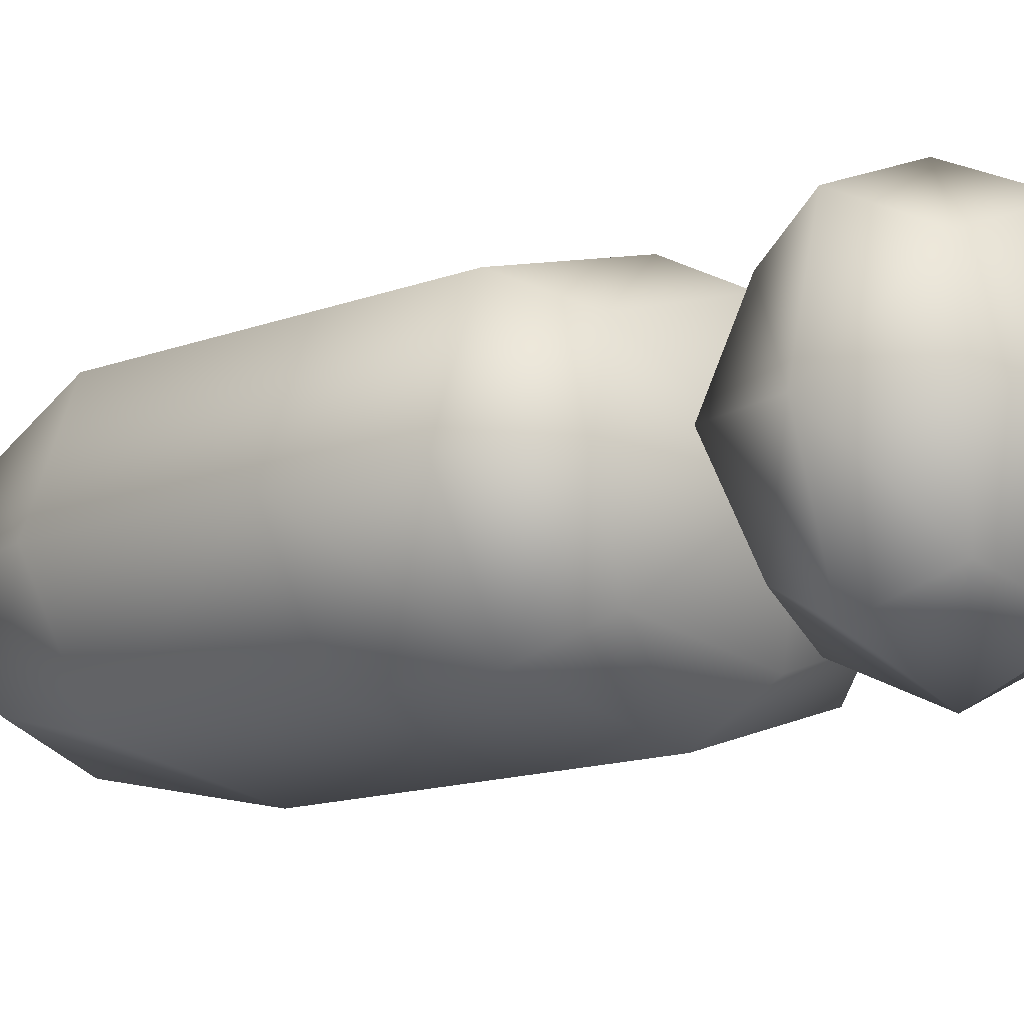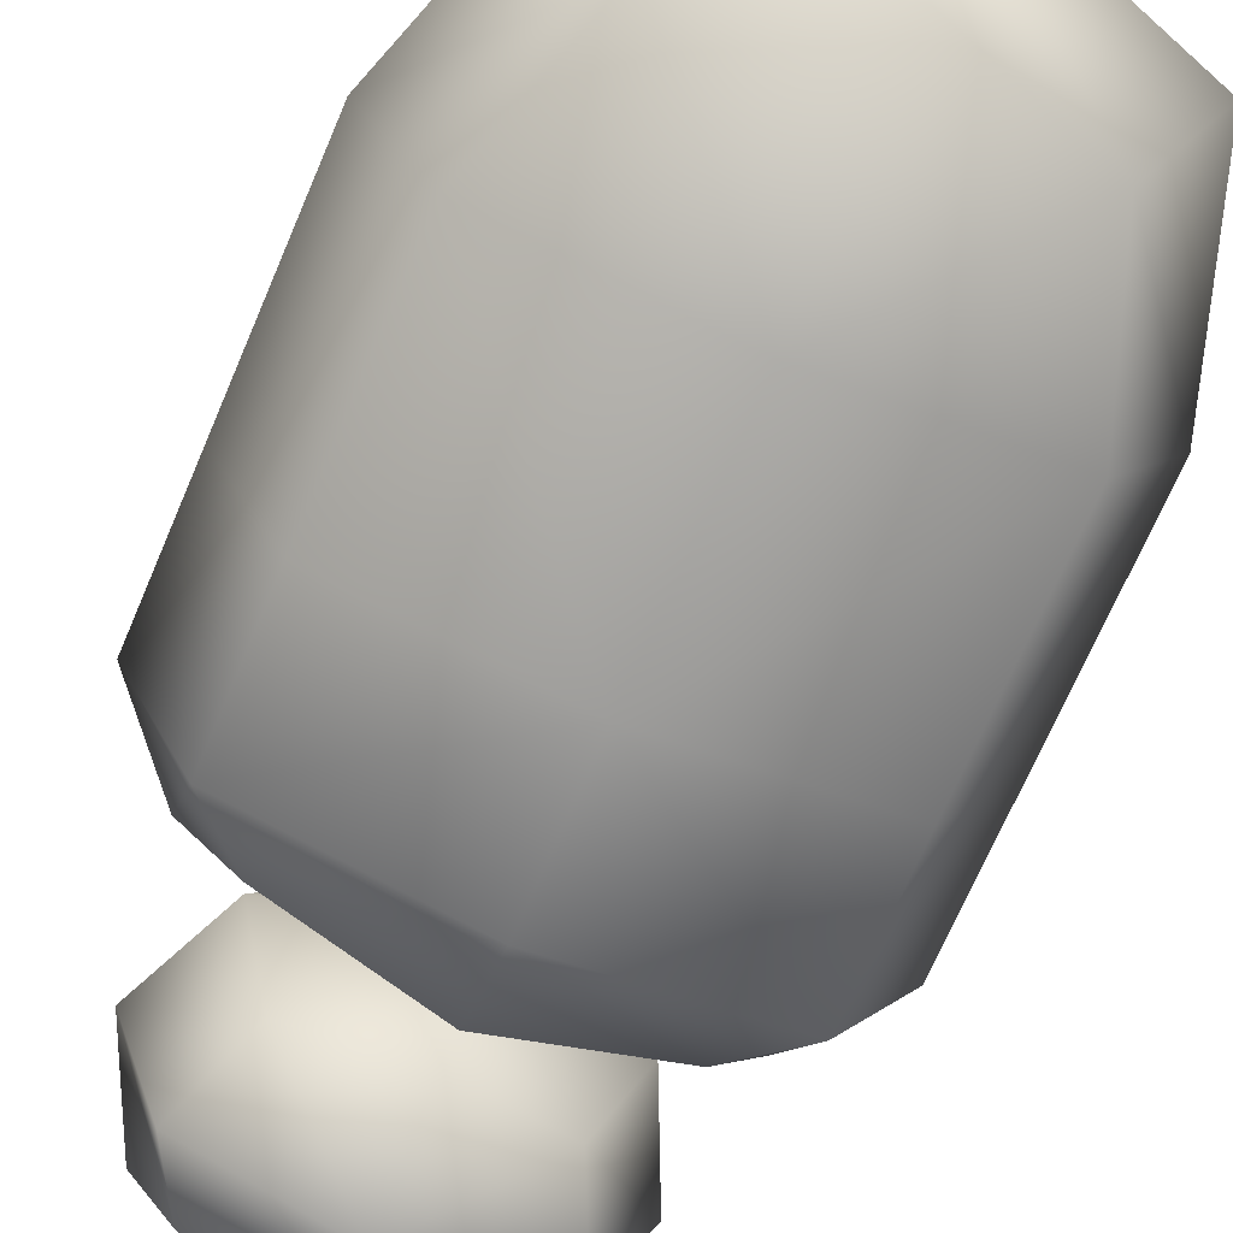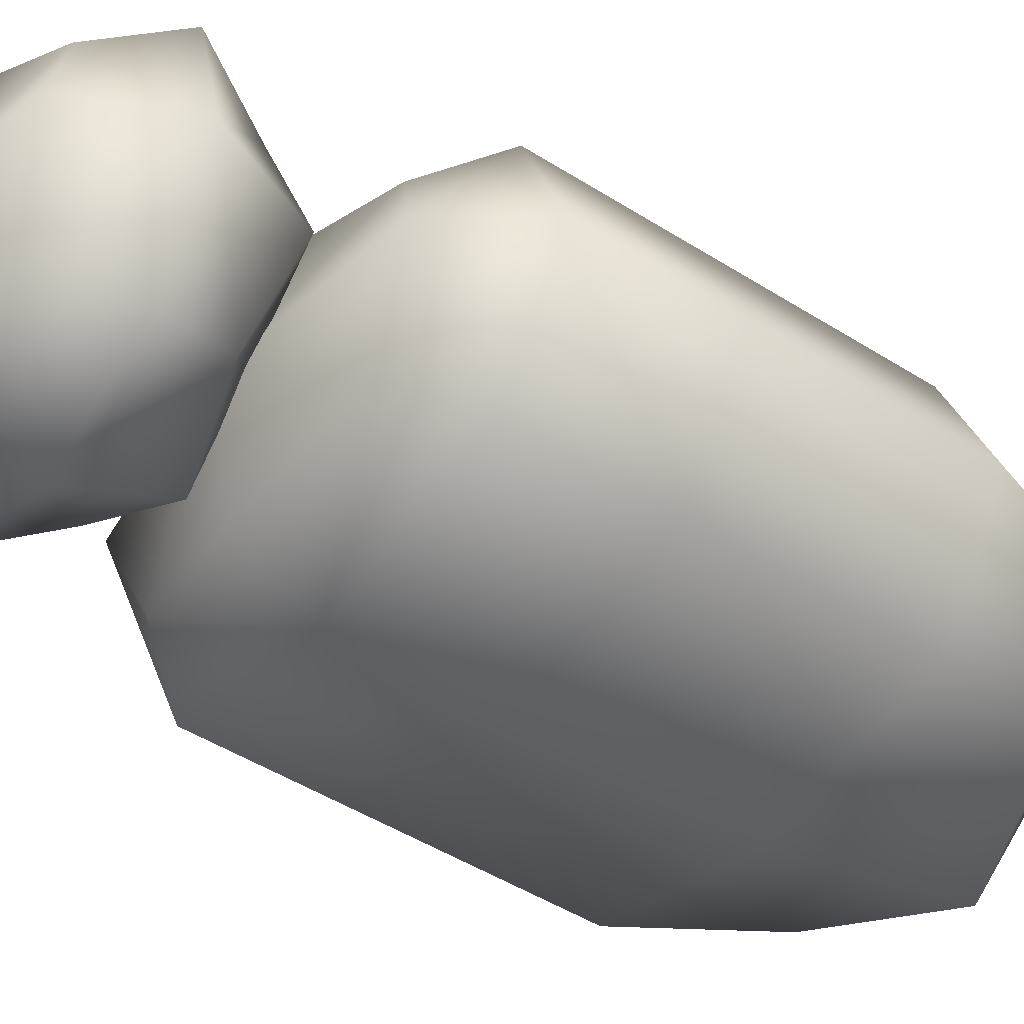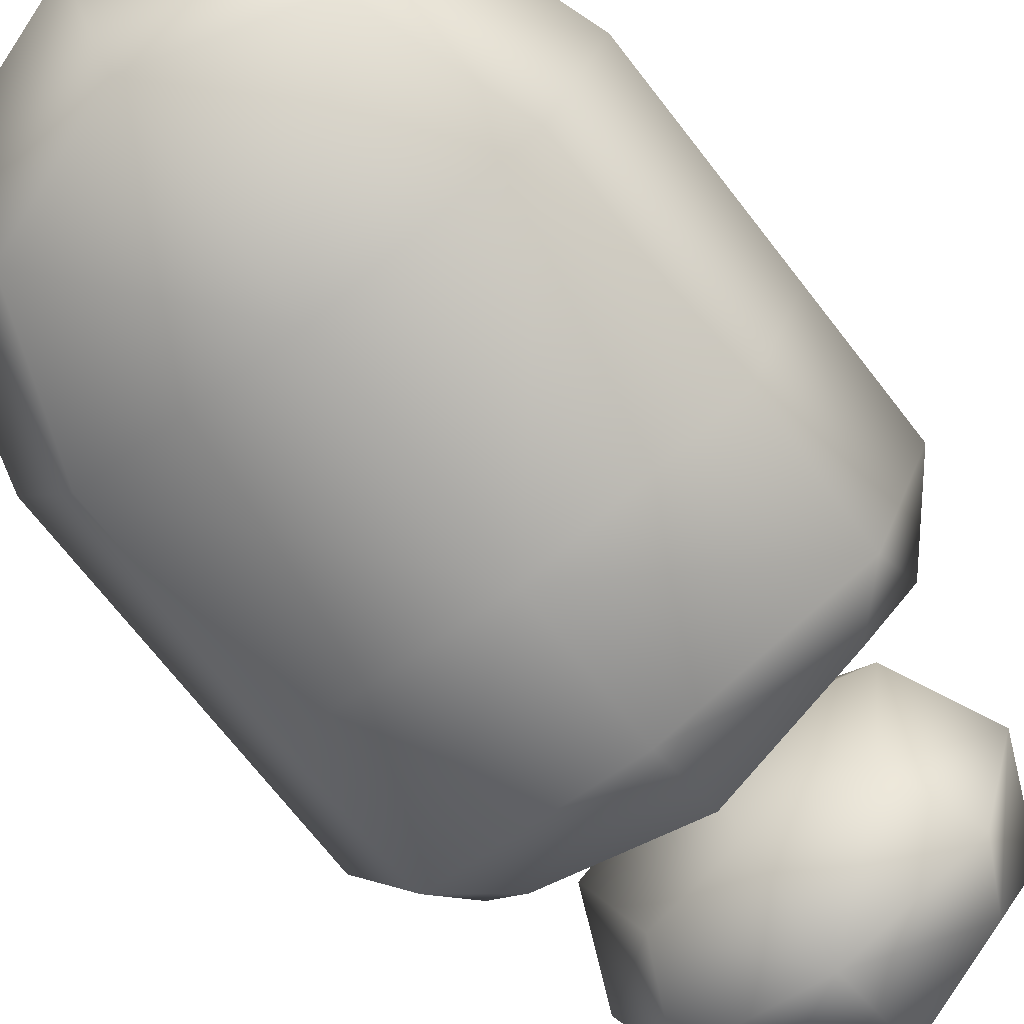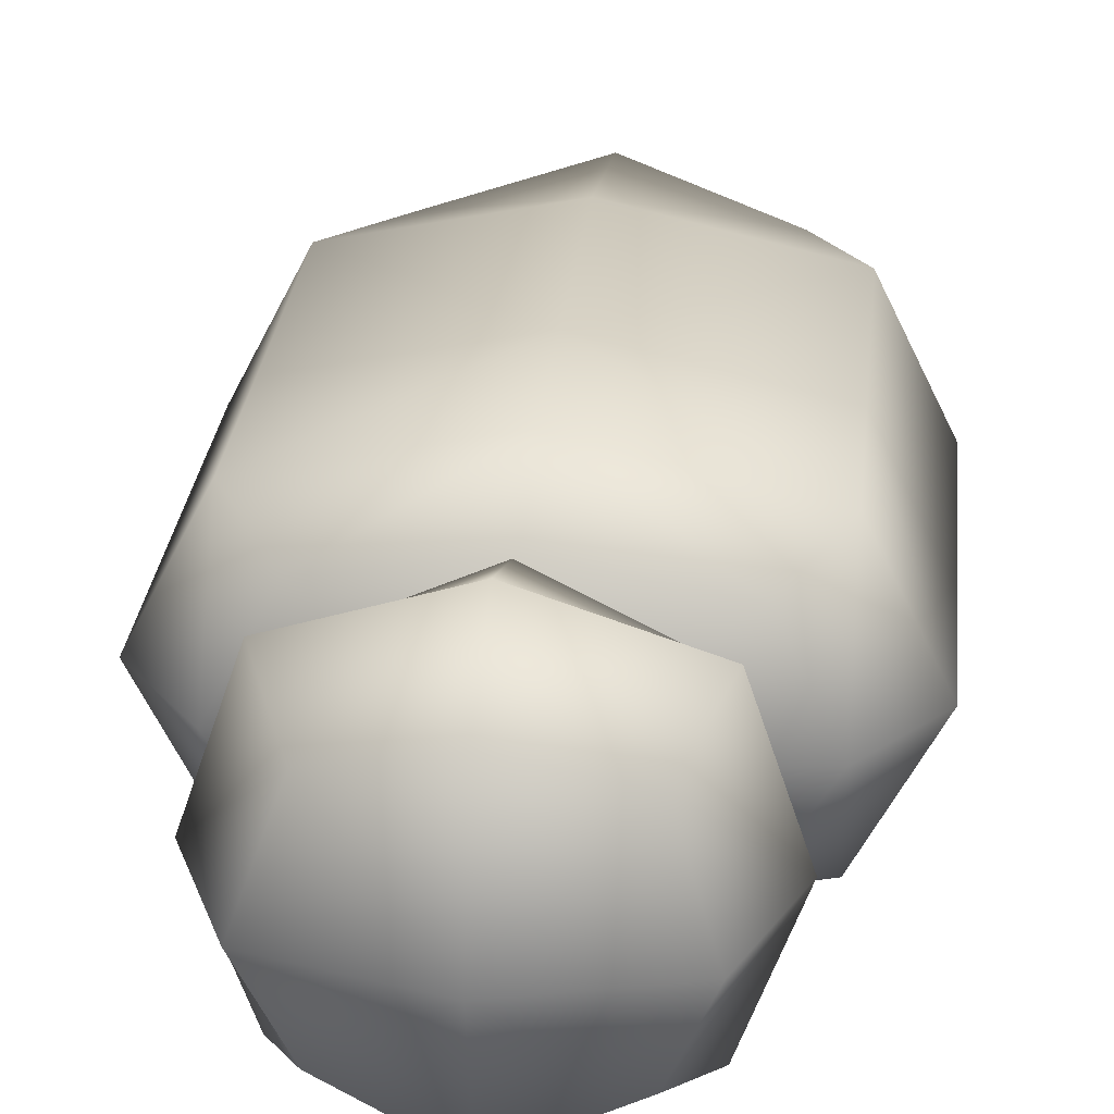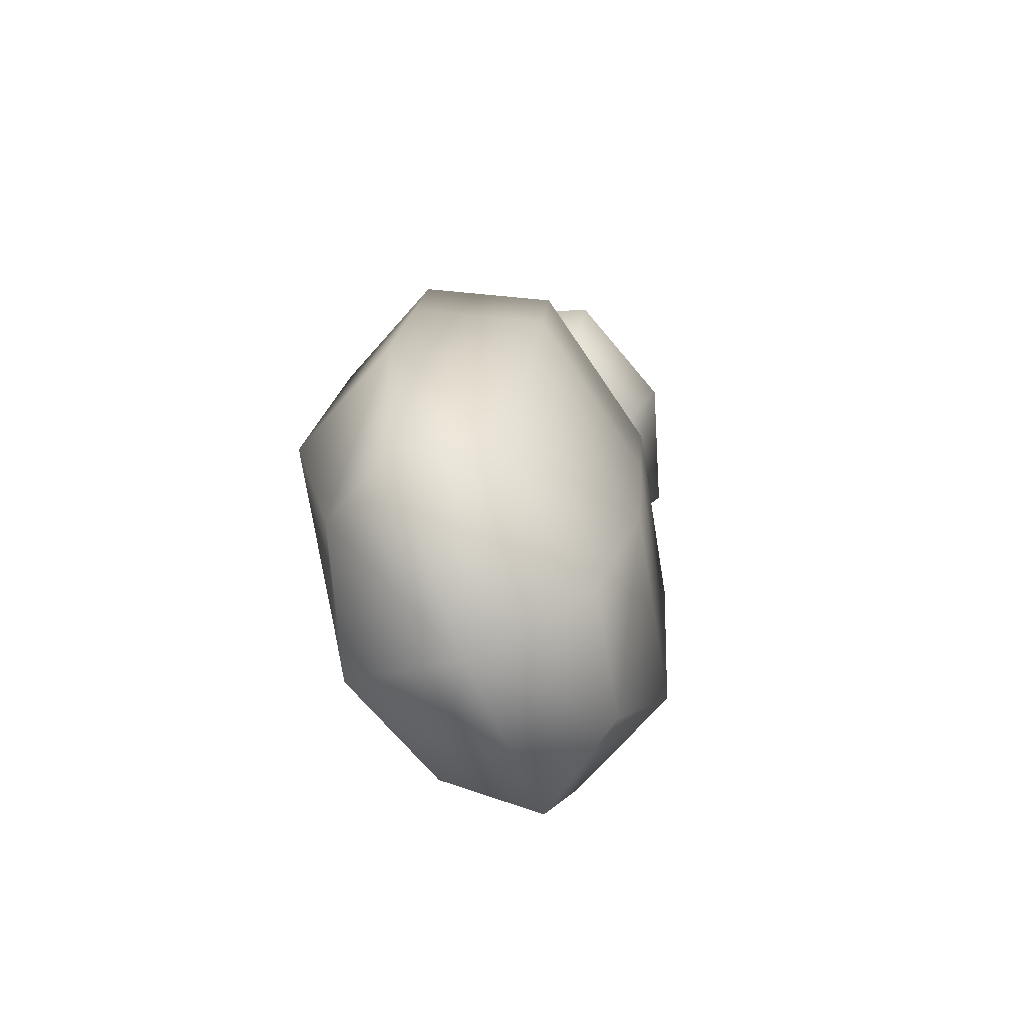
<metadata>
{"format":"obj","ext":"obj","renderer":"f3d","projection":"perspective","resolution":1024,"background":"white","views":[{"elev":-8.0,"azim":-51.7,"up":"+Y"},{"elev":-74.2,"azim":156.8,"up":"+Y"},{"elev":-41.0,"azim":54.9,"up":"+Y"},{"elev":-76.5,"azim":-142.0,"up":"+Y"},{"elev":32.1,"azim":5.8,"up":"+Y"},{"elev":-75.8,"azim":111.8,"up":"+Z"}]}
</metadata>
<code>
g Cube_Cube.002
v -0.2838 0.01134 0.2097
v 0 -0.1769 0.2233
v 0.2838 0.01134 0.2097
v 0 0.1996 0.196
v 0 -0.148 0.622
v 0 -0.009175 -0.0734
v 0 0.04863 0.724
v 0 0.2285 0.5947
v 0.2838 0.04025 0.6084
v -0.2838 0.04025 0.6084
v -0.198 0.06782 0.842
v 0 -0.1301 0.849
v 0.198 0.06782 0.842
v 0 0.2657 0.835
v 0 0.07297 0.9871
v 0 0.06267 0.6968
v -0.2128 0.1526 0.1994
v -0.2128 -0.004045 -0.002638
v -0.2128 -0.1299 0.2199
v -0.2838 0.02883 0.4509
v 0 -0.1453 0.0076
v 0.2128 -0.1299 0.2199
v 0 -0.1595 0.4645
v 0.2128 -0.004045 -0.002638
v 0.2128 0.1526 0.1994
v 0.2838 0.02883 0.4509
v 0 0.1372 -0.01287
v 0 0.2171 0.4372
v -0.2128 0.04654 0.6951
v 0 -0.09468 0.7053
v 0.2128 0.04654 0.6951
v 0 0.1878 0.6849
v 0.2128 -0.101 0.6186
v -0.2128 -0.101 0.6186
v -0.2128 0.1815 0.5981
v 0.2128 0.1815 0.5981
v -0.1485 0.2162 0.8367
v -0.1485 0.06396 0.7331
v -0.1485 -0.0806 0.8472
v -0.1485 0.07168 0.9508
v 0 -0.08446 0.7384
v 0.1485 -0.0806 0.8472
v 0 -0.07674 0.9561
v 0.1485 0.06396 0.7331
v 0.1485 0.2162 0.8367
v 0.1485 0.07168 0.9508
v 0 0.2124 0.7278
v 0 0.2201 0.9456
v -0.2128 0.17 0.4406
v -0.1577 0.1046 0.04482
v -0.2128 -0.1124 0.4611
v -0.1577 -0.1047 0.05998
v 0.2128 0.17 0.4406
v 0.1577 0.1046 0.04482
v 0.2128 -0.1124 0.4611
v 0.1577 -0.1047 0.05998
v -0.1577 -0.0597 0.6802
v -0.1577 0.1495 0.665
v 0.1577 -0.0597 0.6802
v 0.1577 0.1495 0.665
v -0.11 0.1806 0.9187
v -0.11 0.1749 0.7574
v -0.11 -0.03926 0.9265
v -0.11 -0.04498 0.7652
v 0.11 0.1806 0.9187
v 0.11 0.1749 0.7574
v 0.11 -0.03926 0.9265
v 0.11 -0.04498 0.7652
f 1 17 50
f 1 18 52
f 19 51 20
f 20 49 17
f 2 19 52
f 2 21 56
f 22 55 23
f 23 51 19
f 3 22 56
f 3 24 54
f 25 53 26
f 26 55 22
f 4 25 54
f 4 27 50
f 17 49 28
f 28 53 25
f 34 51 23
f 23 55 33
f 5 33 59
f 5 30 57
f 6 27 54
f 6 24 56
f 6 21 52
f 6 18 50
f 7 32 58
f 7 29 57
f 7 30 59
f 7 31 60
f 36 53 28
f 28 49 35
f 8 35 58
f 8 32 60
f 33 55 26
f 9 26 53
f 36 60 31
f 31 59 33
f 35 49 20
f 20 51 34
f 34 57 29
f 29 58 35
f 18 1 50
f 19 1 52
f 1 19 20
f 1 20 17
f 21 2 52
f 22 2 56
f 2 22 23
f 2 23 19
f 24 3 56
f 25 3 54
f 3 25 26
f 3 26 22
f 27 4 54
f 17 4 50
f 4 17 28
f 4 28 25
f 5 34 23
f 5 23 33
f 30 5 59
f 34 5 57
f 24 6 54
f 21 6 56
f 18 6 52
f 27 6 50
f 29 7 58
f 30 7 57
f 31 7 59
f 32 7 60
f 8 36 28
f 8 28 35
f 32 8 58
f 36 8 60
f 9 33 26
f 36 9 53
f 9 36 31
f 9 31 33
f 10 35 20
f 10 20 34
f 10 34 29
f 10 29 35
f 11 37 62
f 11 38 64
f 11 39 63
f 11 40 61
f 12 39 64
f 12 41 68
f 12 42 67
f 12 43 63
f 13 42 68
f 13 44 66
f 13 45 65
f 13 46 67
f 14 45 66
f 14 47 62
f 14 37 61
f 14 48 65
f 15 48 61
f 15 40 63
f 15 43 67
f 15 46 65
f 16 47 66
f 16 44 68
f 16 41 64
f 16 38 62
f 38 11 62
f 39 11 64
f 40 11 63
f 37 11 61
f 41 12 64
f 42 12 68
f 43 12 67
f 39 12 63
f 44 13 68
f 45 13 66
f 46 13 65
f 42 13 67
f 47 14 66
f 37 14 62
f 48 14 61
f 45 14 65
f 40 15 61
f 43 15 63
f 46 15 67
f 48 15 65
f 44 16 66
f 41 16 68
f 38 16 64
f 47 16 62

</code>
